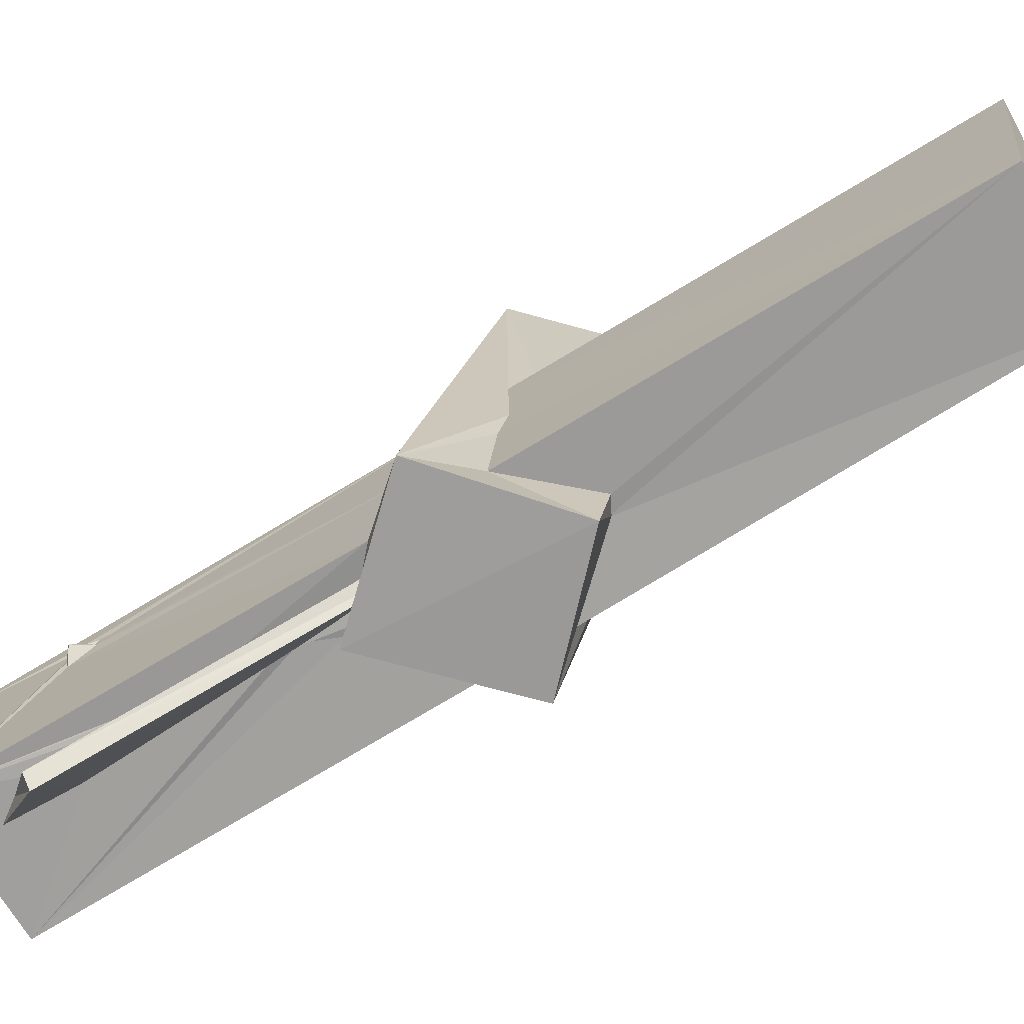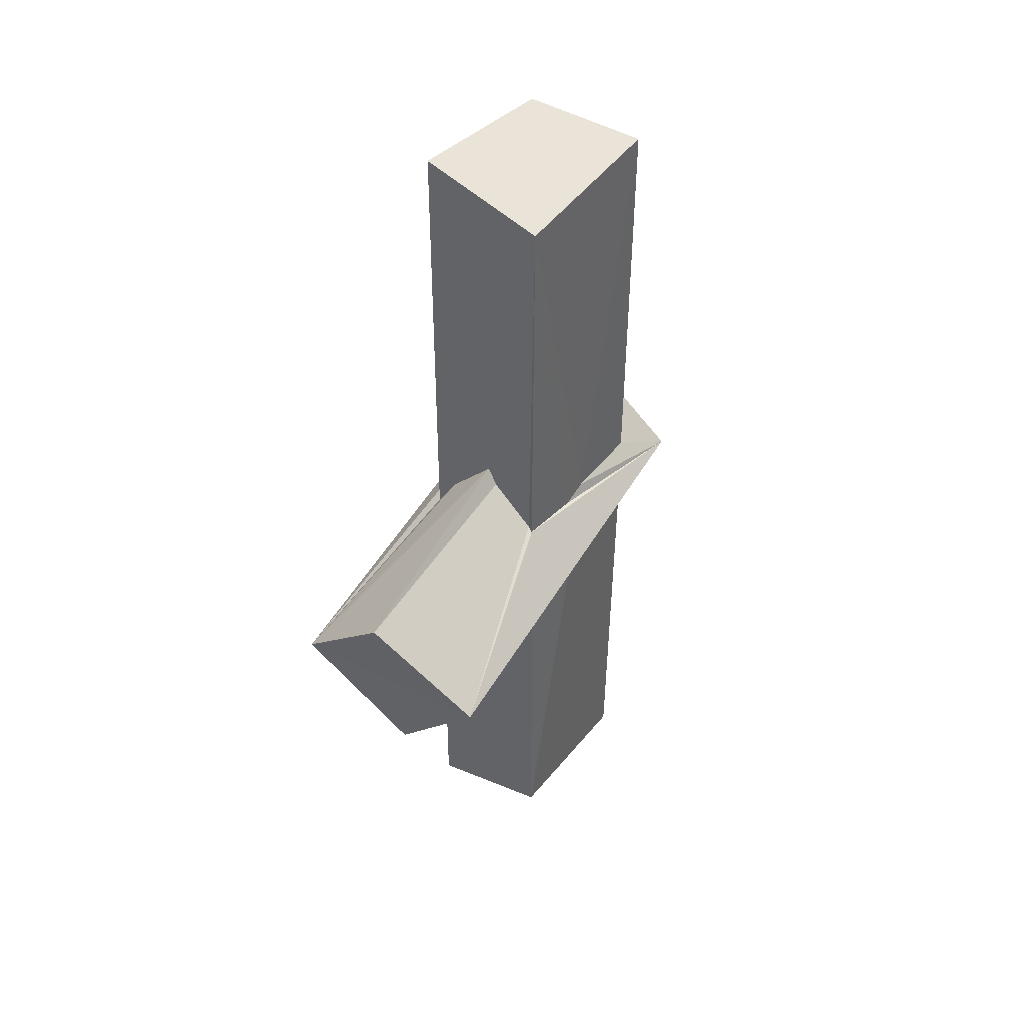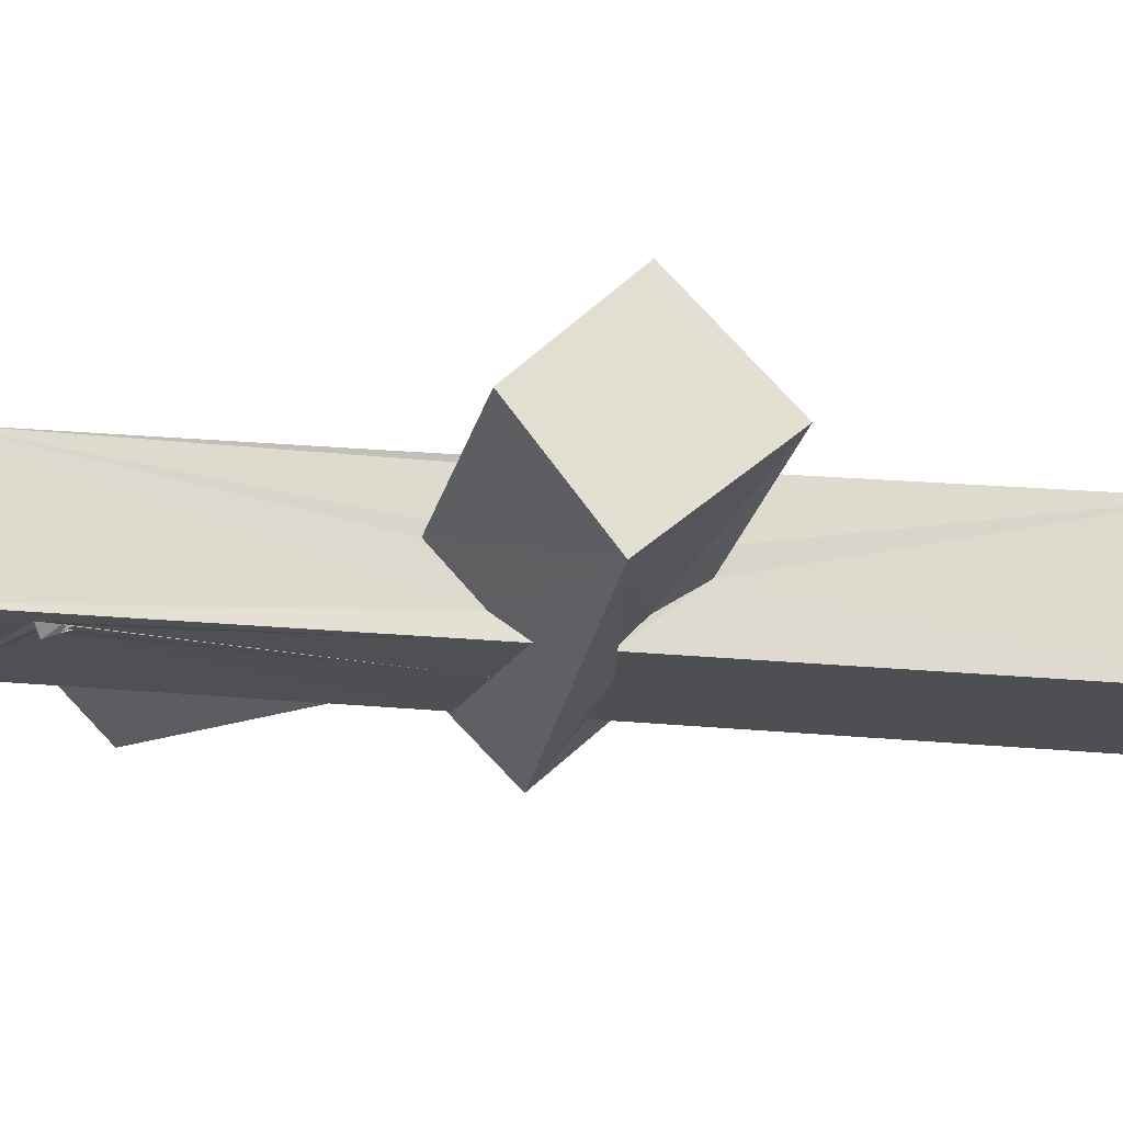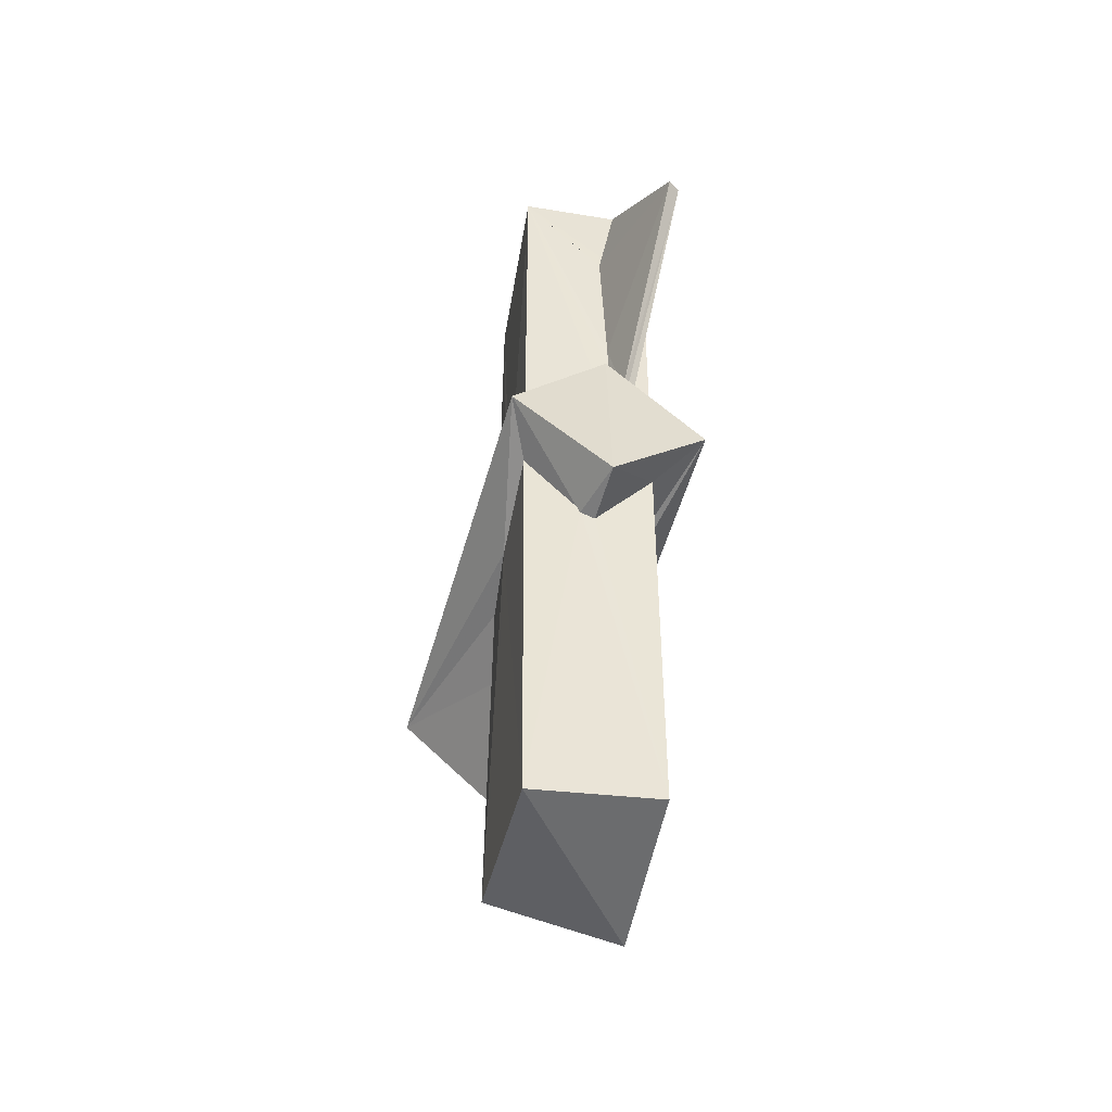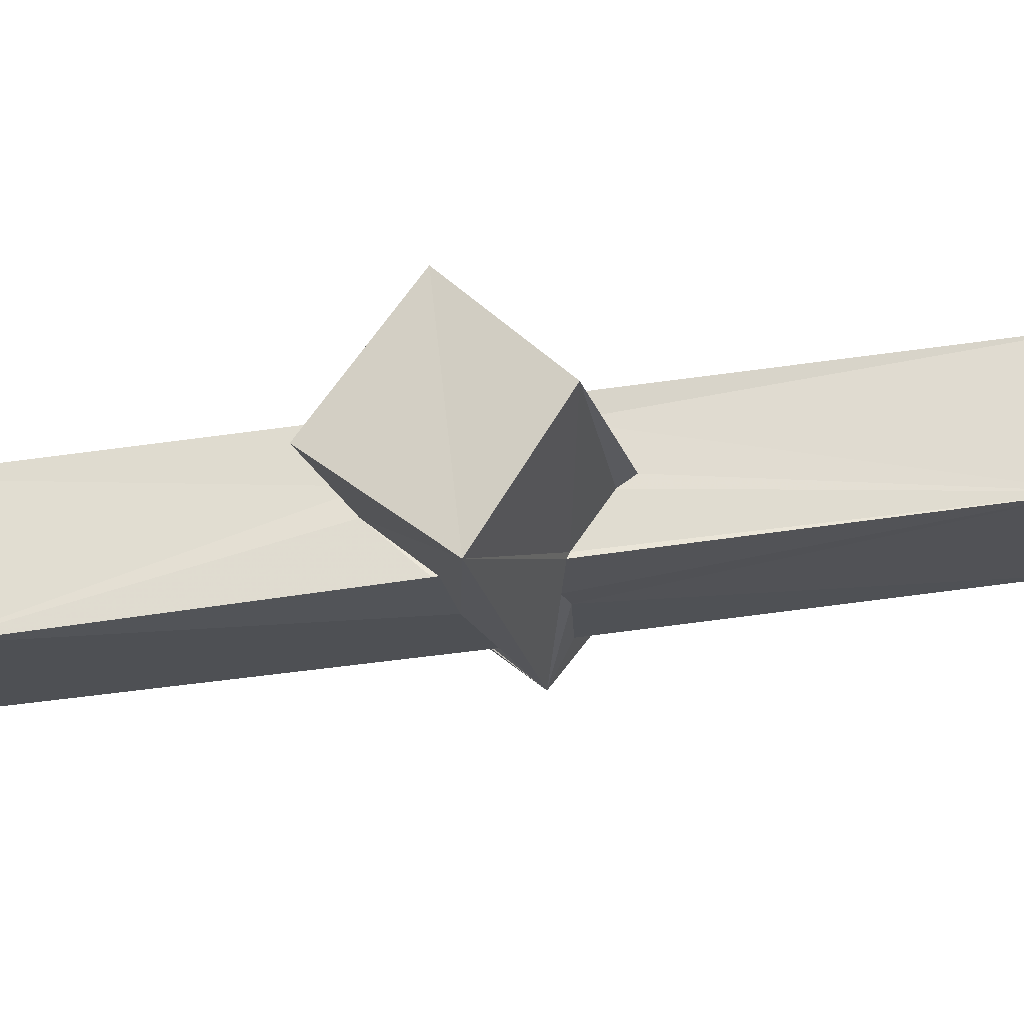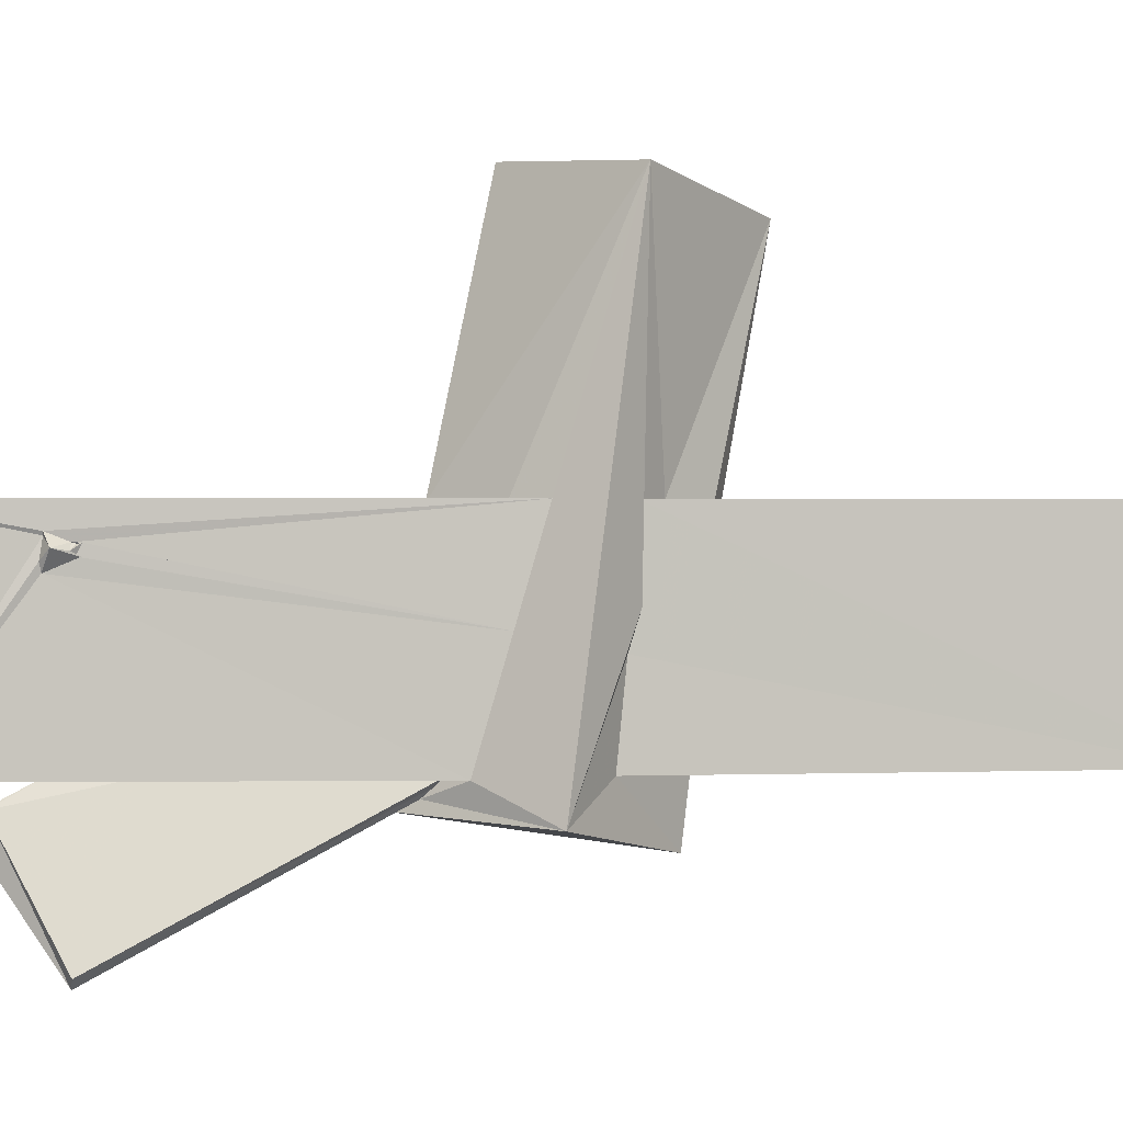
<metadata>
{"format":"obj","ext":"obj","renderer":"f3d","projection":"perspective","resolution":1024,"background":"white","views":[{"elev":-72.6,"azim":-58.7,"up":"+Z"},{"elev":42.6,"azim":35.8,"up":"+Y"},{"elev":72.1,"azim":-86.1,"up":"+Z"},{"elev":-47.1,"azim":168.8,"up":"+Y"},{"elev":68.9,"azim":82.3,"up":"+Z"},{"elev":0.7,"azim":-100.1,"up":"+Z"}]}
</metadata>
<code>
o 939_Cube.3795
v -0.8788 0.5721 0.06004
v -0.8769 4.351 0.8496
v -0.8764 4.411 0.7292
v -0.8629 4.7 0.5825
v -0.8606 4.332 0.7145
v -0.8648 4.445 0.8517
v -0.8554 4.4 0.8388
v -0.9249 4.46 0.7763
v -1.011 4.631 0.8059
v -0.8765 0.9755 -1.251
v -0.8939 6.019 -1.194
v -0.8665 0.1673 1.241
v -0.8834 4.686 0.9481
v -0.8836 4.721 0.6871
v -0.4799 3.192 -1.194
v -0.5876 1.231 -1.206
v -1.001 -0.6155 4.228
v -0.8822 6.222 1.226
v -0.8644 4.685 0.9088
v -0.4511 1.368 -1.447
v -0.3535 1.405 -1.181
v -0.2436 1.559 -1.189
v -0.1846 1.711 -1.563
v -1.539 0.2344 -1.65
v -0.5857 1.149 -1.232
v -0.4931 1.247 -1.336
v -0.4764 3.33 -1.201
v -0.589 0.5989 1.208
v 0.8553 5.697 1.195
v -0.1623 1.693 -1.175
v -0.2165 1.528 -1.189
v -0.1356 -1.081 -2.007
v -0.311 2.099 -1.198
v -0.4805 3.854 -1.216
v -0.3345 2.098 -1.187
v 0.9092 6.01 -1.179
v -0.298 2.495 -1.208
v -0.4236 4.695 -1.218
v -0.2145 4.641 -1.204
v -0.2561 4.577 -1.215
v 0.06415 1.249 1.203
v -0.876 -0.5665 0.2636
v -0.8877 -0.5308 1.227
v 0.8986 0.5418 -1.152
v 1.207 0.2174 -1.893
v -0.06666 -1.193 -1.179
v -0.8697 -0.3308 -1.23
v 0.3531 0.5565 4.337
v -0.8702 -0.4371 -0.1472
v -0.863 -5.965 -1.244
v -0.5279 -0.8485 1.227
v 0.1964 1.011 1.211
v 0.9043 0.4907 -0.03326
v 0.129 -1.086 -1.15
v 1.732 -0.6725 3.958
v -0.876 -6.246 1.244
v -0.1514 -1.39 1.211
v 0.401 -2.055 3.865
v 0.7951 0.466 1.203
v 0.9088 0.3703 0.3345
v 0.1235 -1.039 -1.154
v 0.8465 -5.98 -1.127
v 0.9171 -5.848 1.236
v 0.1713 -1.531 1.223
v 0.8702 0.4211 1.232
v 0.9021 -0.2086 -1.162
v 0.8739 -0.834 1.206
v 0.9301 -0.6499 0.1712
v 0.872 -0.9124 1.224
v -1.051 4.449 -2.89
v -0.5143 5.177 -1.48
v -0.8905 4.452 -3.008
v -0.3534 5.403 -1.59
f 1 2 3
f 4 1 3 5
f 2 1 6 7
f 14 19 11 4
f 10 1 4 11
f 19 18 11
f 18 19 13
f 13 12 18
f 6 1 12 13
f 50 49 47
f 49 50 43 42
f 50 56 43
f 36 40 38 11
f 36 35 37 39
f 34 27 11 38
f 30 31 35 36
f 36 39 40
f 36 44 30
f 31 22 33 35
f 11 27 15
f 22 21 33
f 10 11 15 16
f 62 50 61 66
f 61 50 46 54
f 50 47 46
f 36 29 53 44
f 29 65 60
f 29 60 53
f 63 62 68 67
f 68 62 66
f 65 29 59
f 29 41 52 59
f 29 28 41
f 18 12 28 29
f 67 69 64 63
f 57 56 63 64
f 57 51 43 56
f 56 50 62 63
f 29 36 11 18
f 24 47 49 42
f 32 46 47 24
f 58 17 51 57
f 42 43 17 24
f 43 51 17
f 57 64 58
f 68 66 45 55
f 64 69 67 55
f 61 54 45 66
f 54 46 32 45
f 55 67 68
f 55 58 64
f 45 44 53
f 60 65 45 53
f 23 30 44 45
f 48 55 59 52
f 65 55 45
f 65 59 55
f 41 48 52
f 30 23 22 31
f 17 41 28 12
f 12 1 10 17
f 17 48 41
f 10 24 17
f 25 26 20 10
f 10 16 25
f 20 24 10
f 20 23 24
f 20 21 22 23
f 17 58 55 48
f 23 45 32 24
f 4 9 14
f 19 14 9 13
f 8 9 5 3
f 9 4 5
f 2 8 3
f 7 8 2
f 8 7 6 9
f 6 13 9
f 26 25 70 20
f 70 72 20
f 72 73 39 37
f 37 35 33 20
f 20 72 37
f 33 21 20
f 73 71 40 39
f 40 71 38
f 71 70 34 38
f 27 34 25 16
f 34 70 25
f 16 15 27
f 71 73 72 70

</code>
